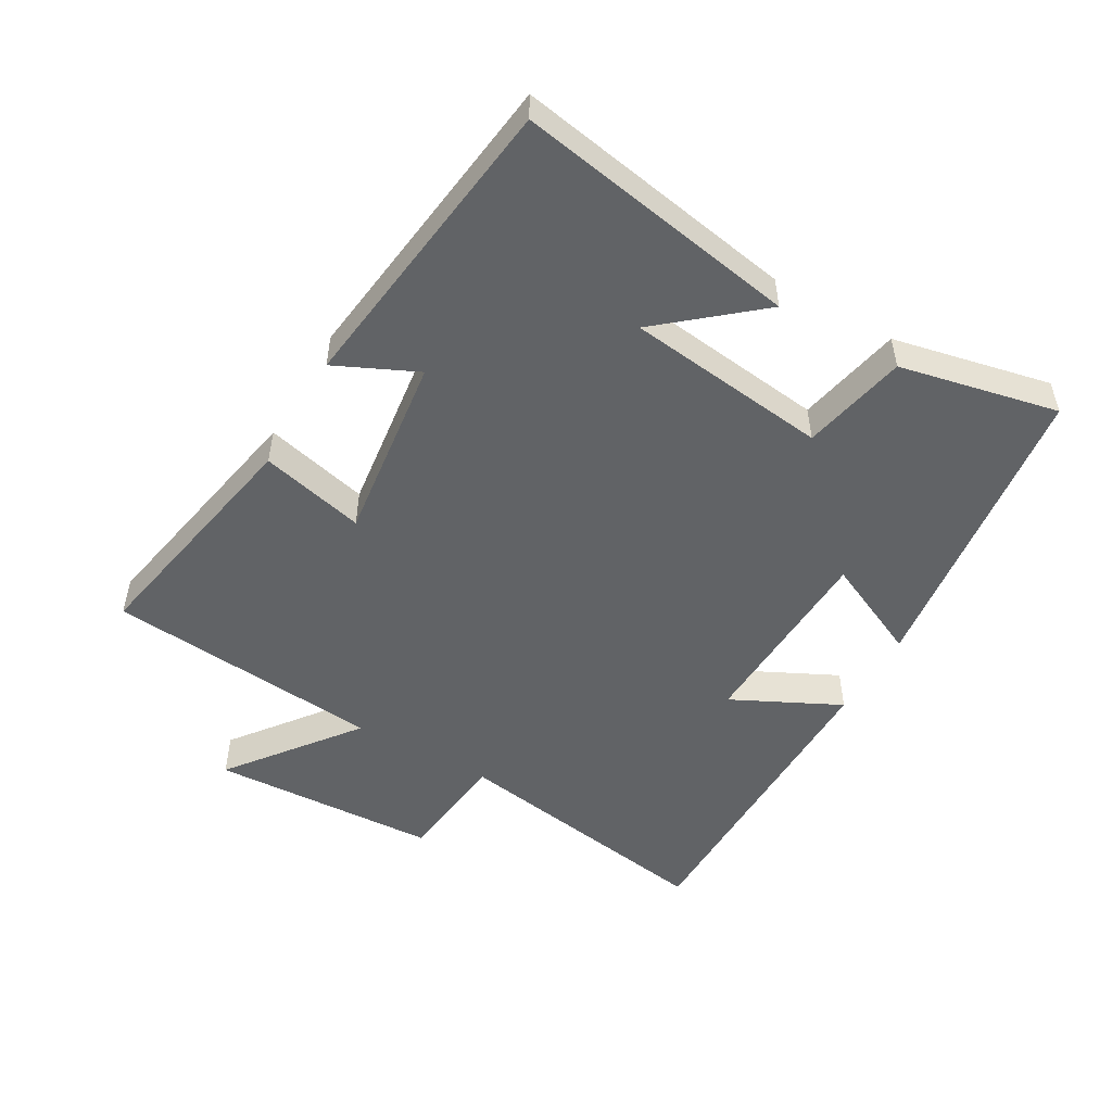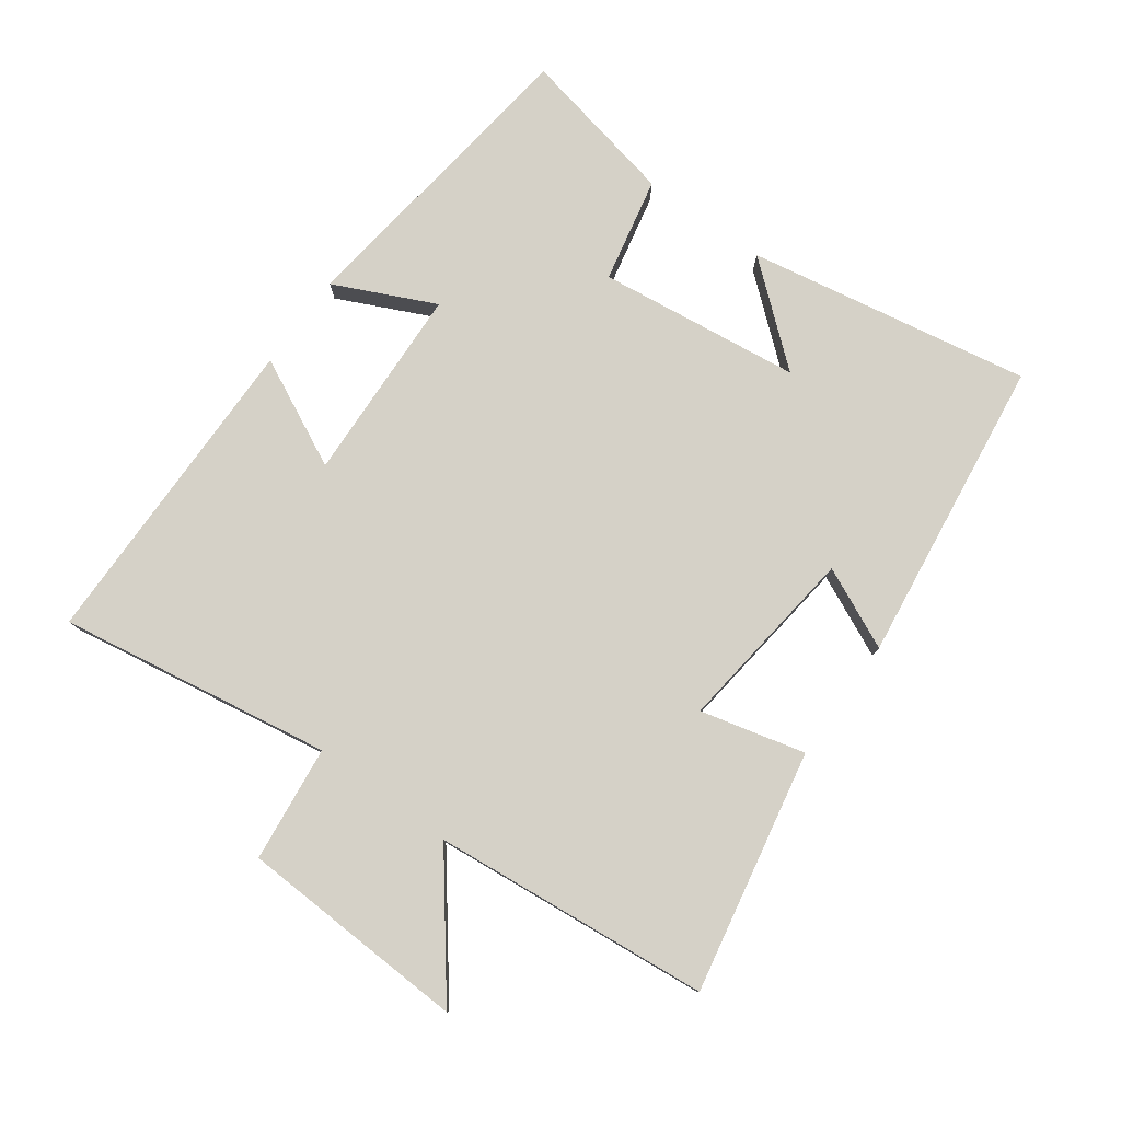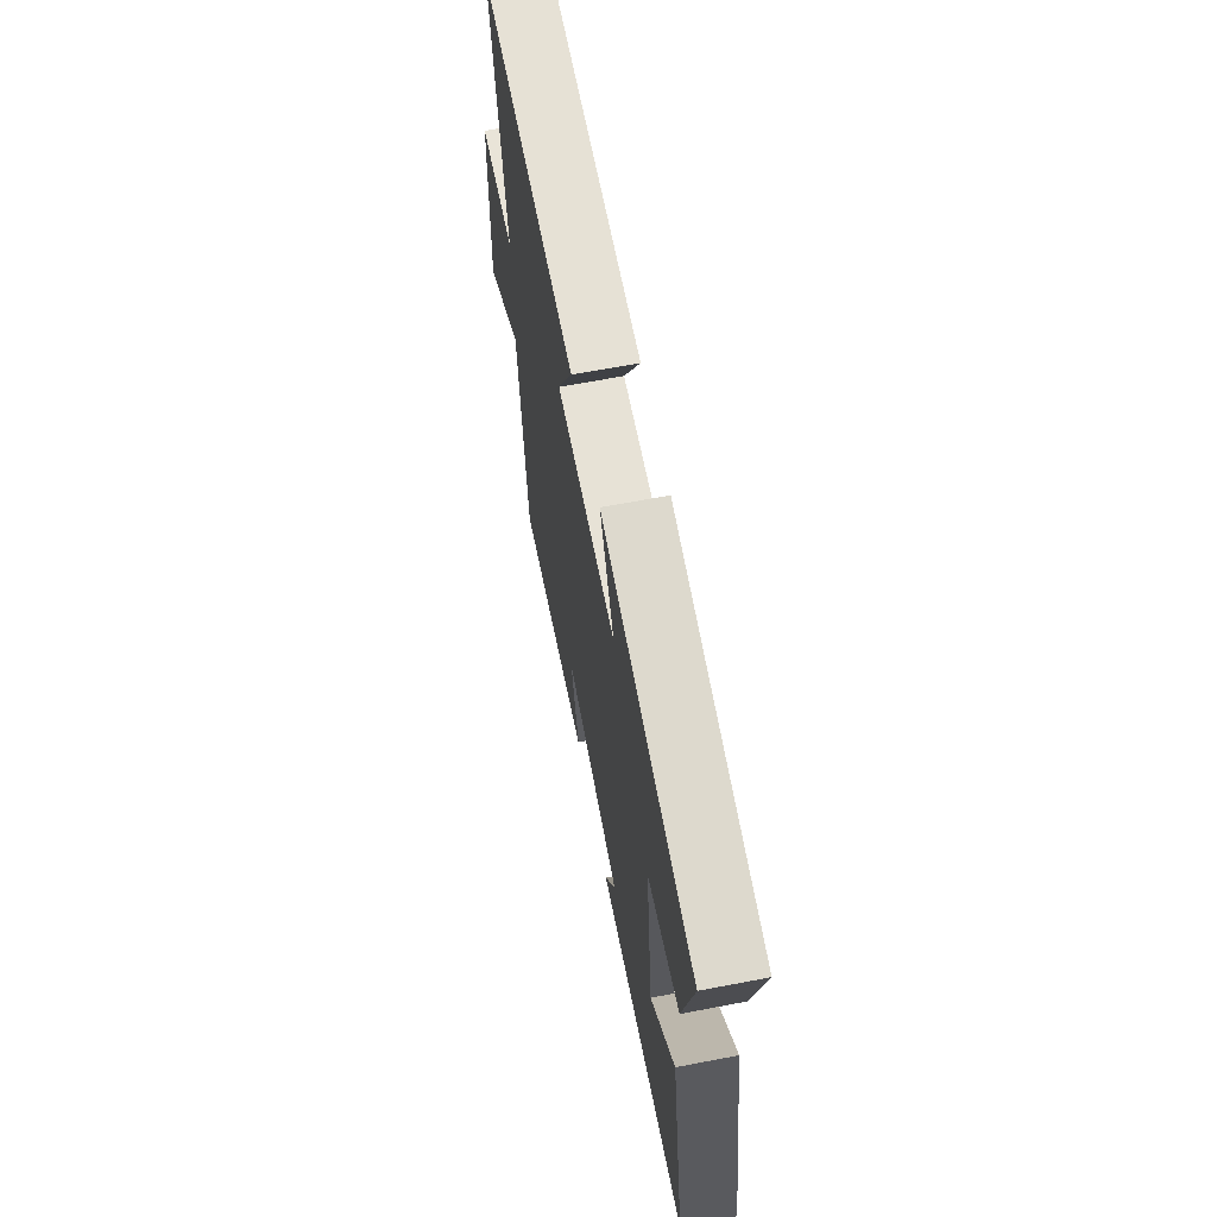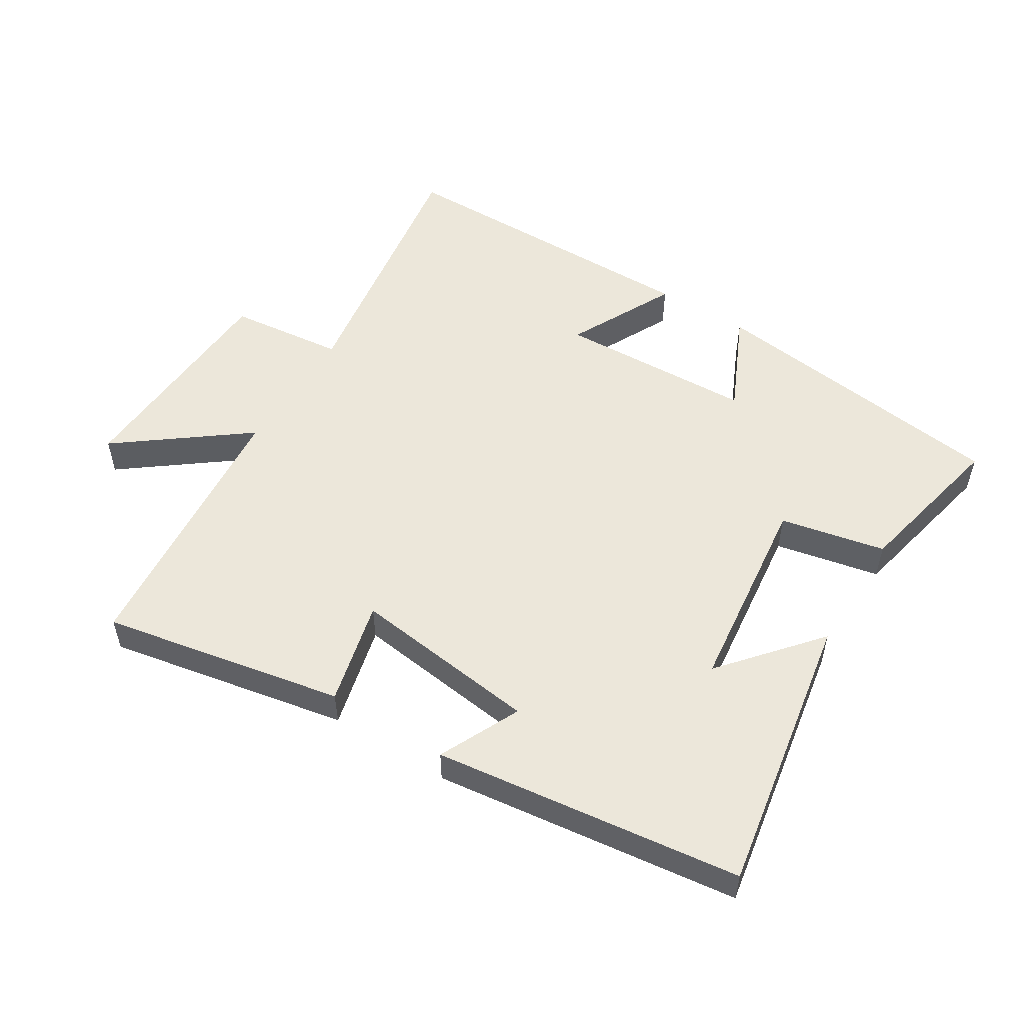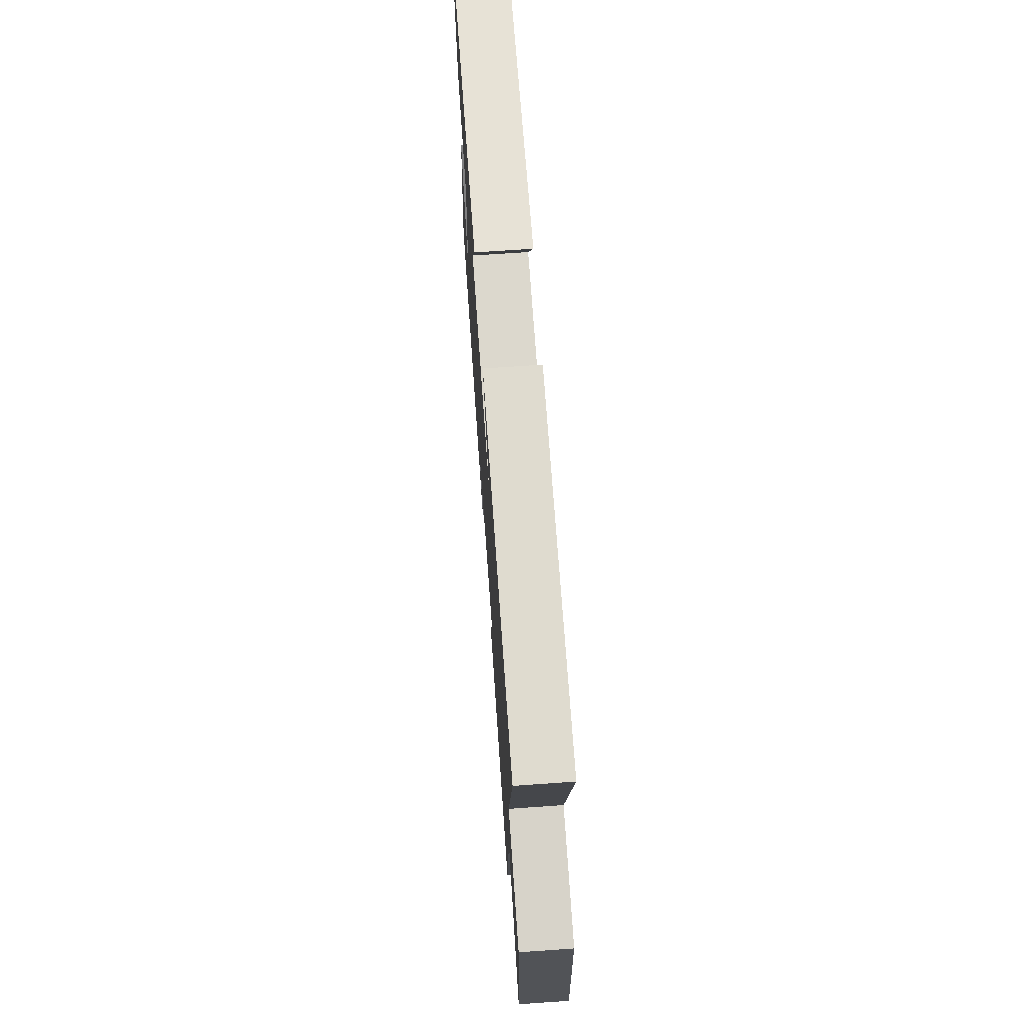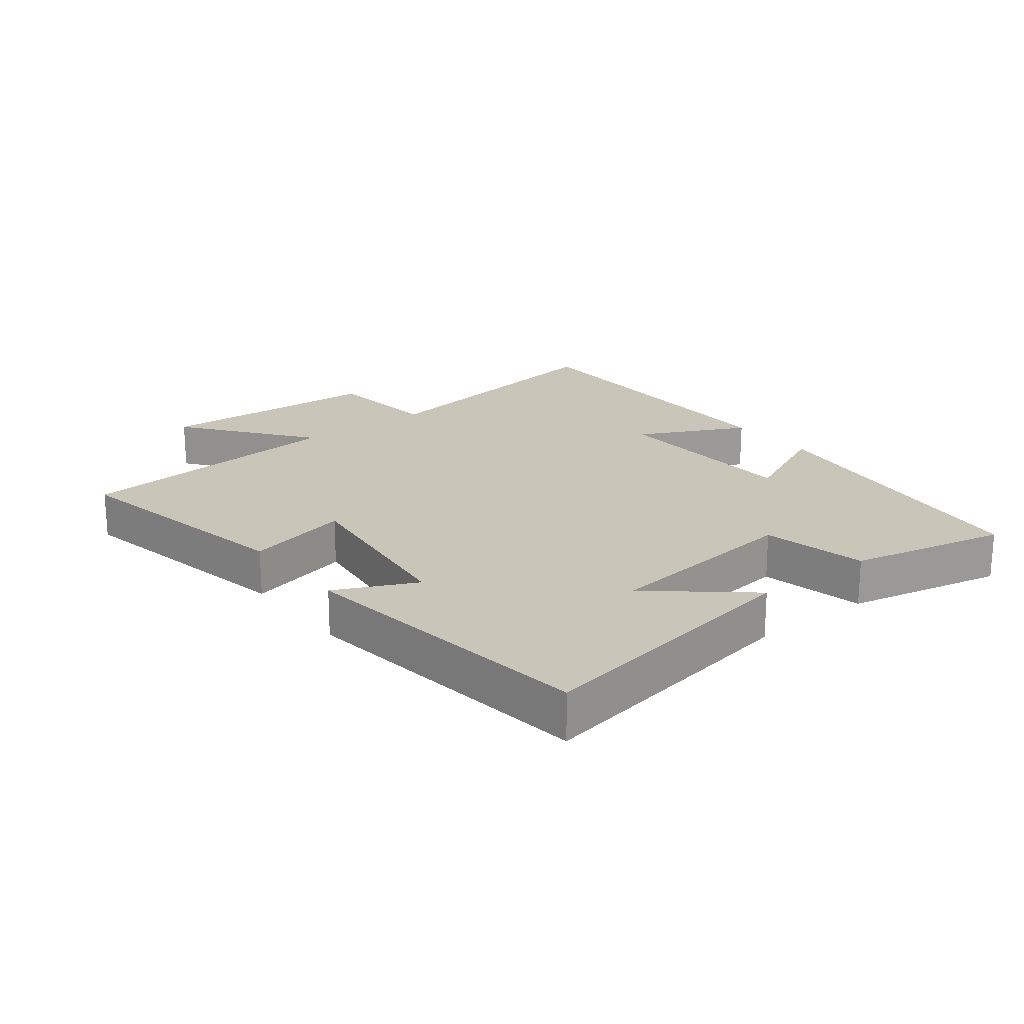
<metadata>
{"format":"obj","ext":"obj","renderer":"f3d","projection":"perspective","resolution":1024,"background":"white","views":[{"elev":-50.8,"azim":-119.8,"up":"+Y"},{"elev":78.8,"azim":125.9,"up":"+Y"},{"elev":65.1,"azim":-100.9,"up":"+Z"},{"elev":52.8,"azim":-148.0,"up":"+Y"},{"elev":70.2,"azim":86.0,"up":"+Z"},{"elev":20.7,"azim":-127.8,"up":"+Y"}]}
</metadata>
<code>
v 0.568 0.07 0.497
v 0.5 0.07 0.077
v 0.679 0.07 0.057
v 0.695 0.07 -0.295
v 0.5 0.07 -0.145
v 0.459 0.07 -0.572
v 0.087 0.07 -0.5
v 0.127 0.07 -0.339
v -0.163 0.07 -0.375
v -0.105 0.07 -0.5
v -0.577 0.07 -0.44
v -0.5 0.07 -0.004
v -0.376 0.07 -0.152
v -0.338 0.07 0.16
v -0.5 0.07 0.194
v -0.552 0.07 0.439
v -0.078 0.07 0.5
v -0.15 0.07 0.345
v 0.154 0.07 0.333
v 0.072 0.07 0.5
v 0.568 0 0.497
v 0.5 0 0.077
v 0.679 0 0.057
v 0.695 0 -0.295
v 0.5 0 -0.145
v 0.459 0 -0.572
v 0.087 0 -0.5
v 0.127 0 -0.339
v -0.163 0 -0.375
v -0.105 0 -0.5
v -0.577 0 -0.44
v -0.5 0 -0.004
v -0.376 0 -0.152
v -0.338 0 0.16
v -0.5 0 0.194
v -0.552 0 0.439
v -0.078 0 0.5
v -0.15 0 0.345
v 0.154 0 0.333
v 0.072 0 0.5
f 19 20 1 2
f 18 19 2
f 15 16 17 18
f 14 15 18 2
f 13 14 2 3
f 10 11 12 13
f 9 10 13
f 8 9 13 3
f 5 6 7 8
f 5 8 3
f 3 4 5
f 22 21 40 39
f 22 39 38
f 38 37 36 35
f 22 38 35 34
f 23 22 34 33
f 33 32 31 30
f 33 30 29
f 23 33 29 28
f 28 27 26 25
f 23 28 25
f 25 24 23
f 1 21 22 2
f 2 22 23 3
f 3 23 24 4
f 4 24 25 5
f 5 25 26 6
f 6 26 27 7
f 7 27 28 8
f 8 28 29 9
f 9 29 30 10
f 10 30 31 11
f 11 31 32 12
f 12 32 33 13
f 13 33 34 14
f 14 34 35 15
f 15 35 36 16
f 16 36 37 17
f 17 37 38 18
f 18 38 39 19
f 19 39 40 20
f 20 40 21 1

</code>
